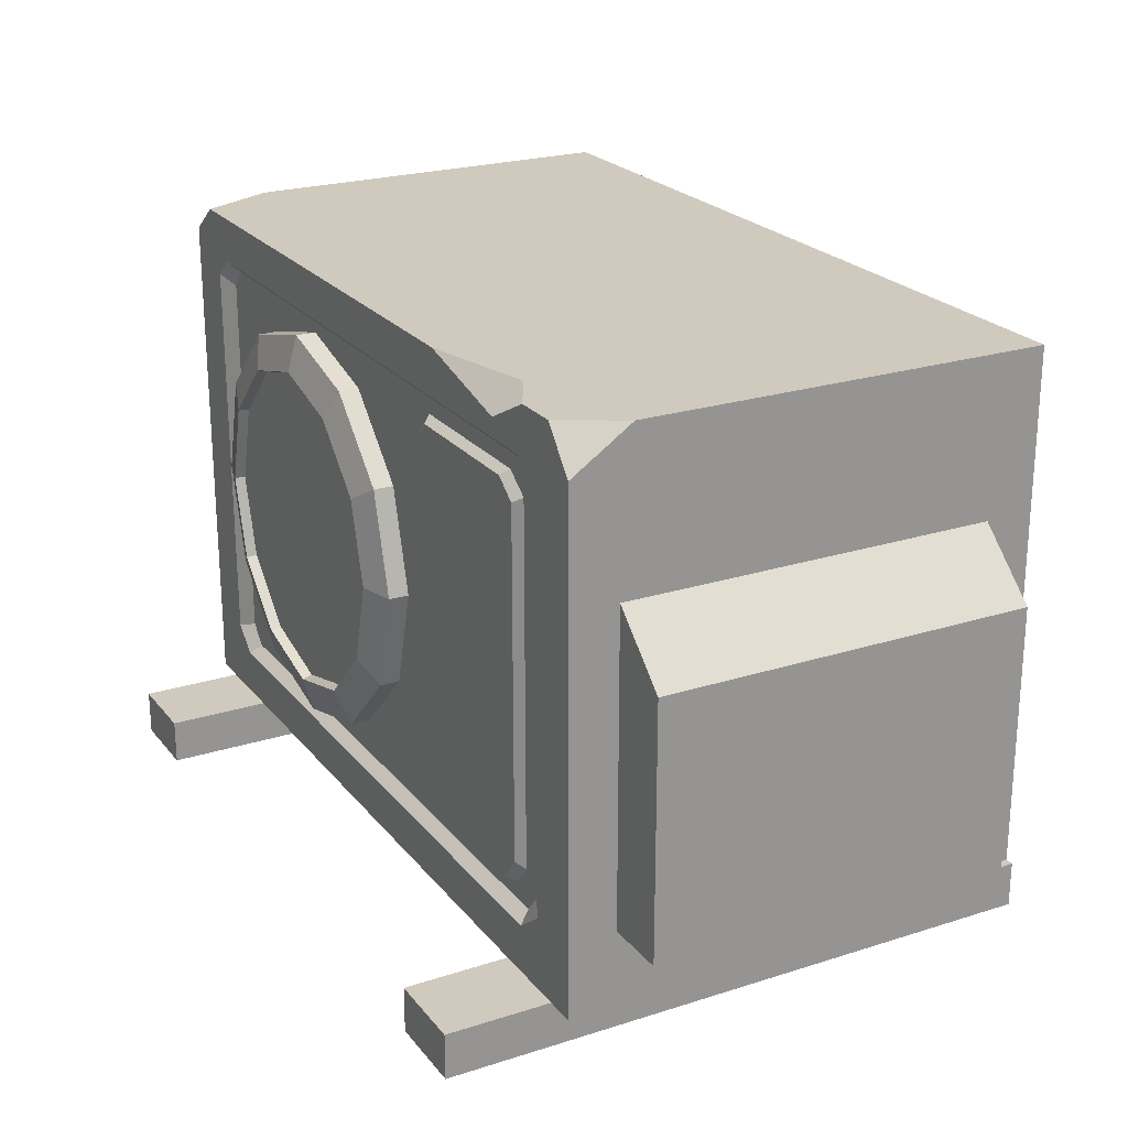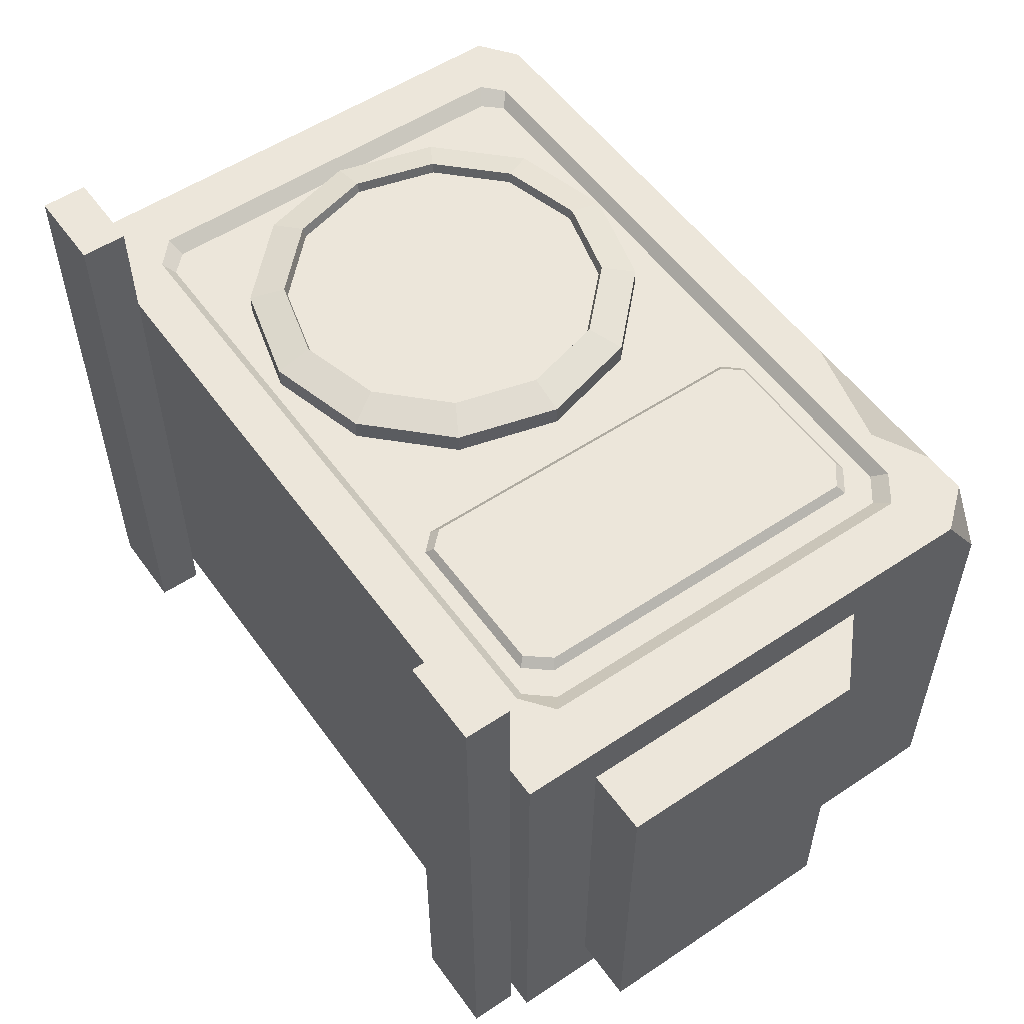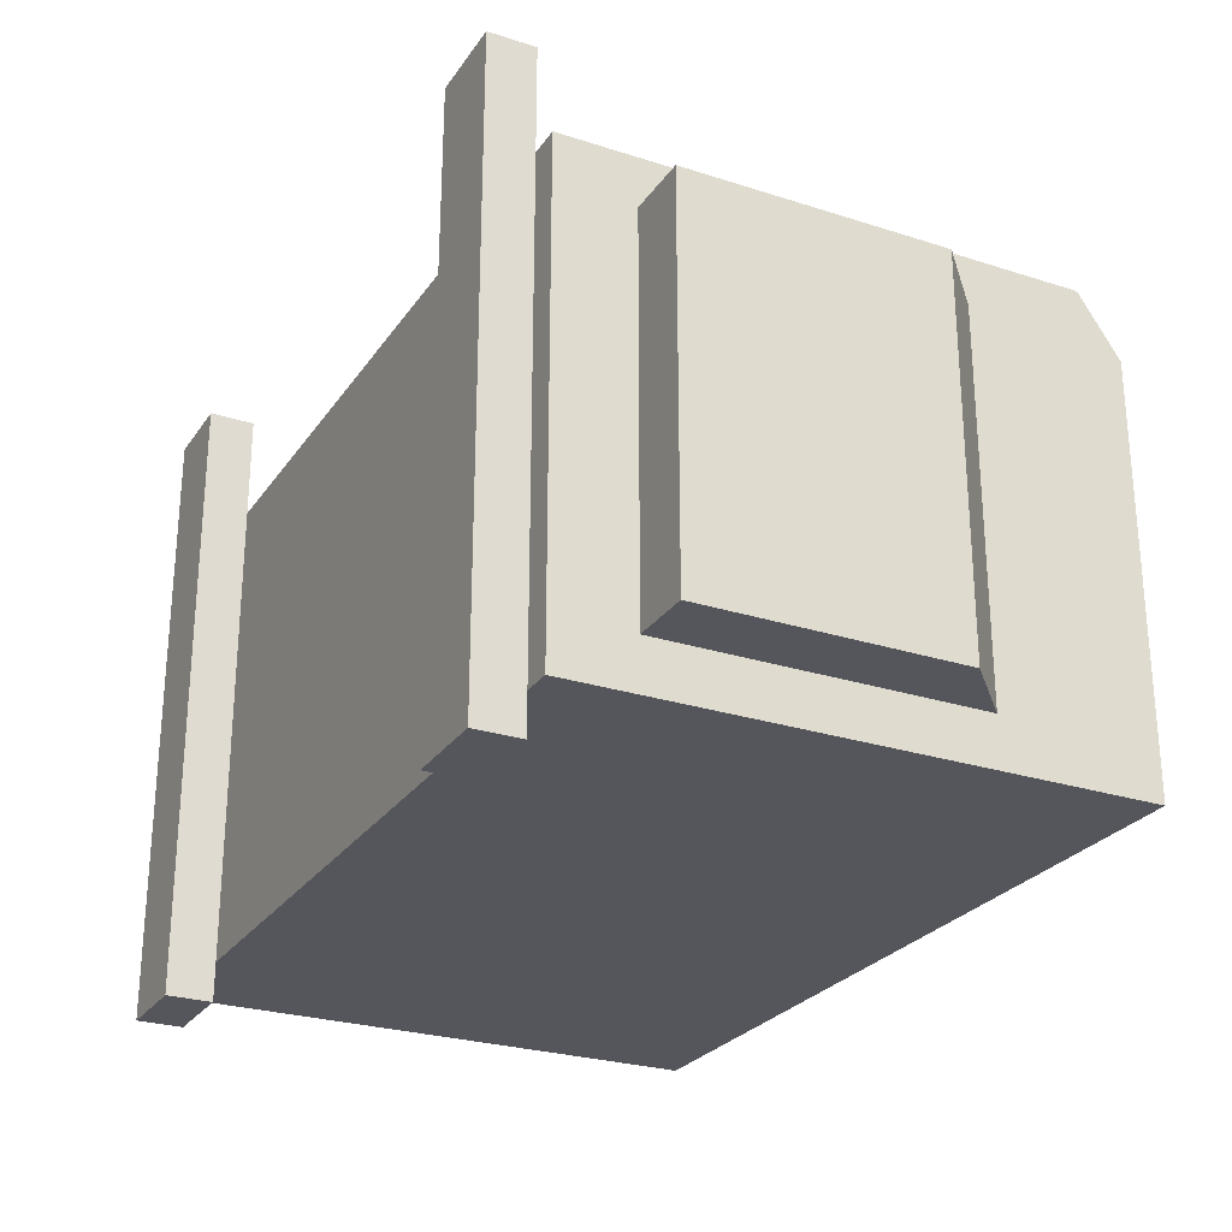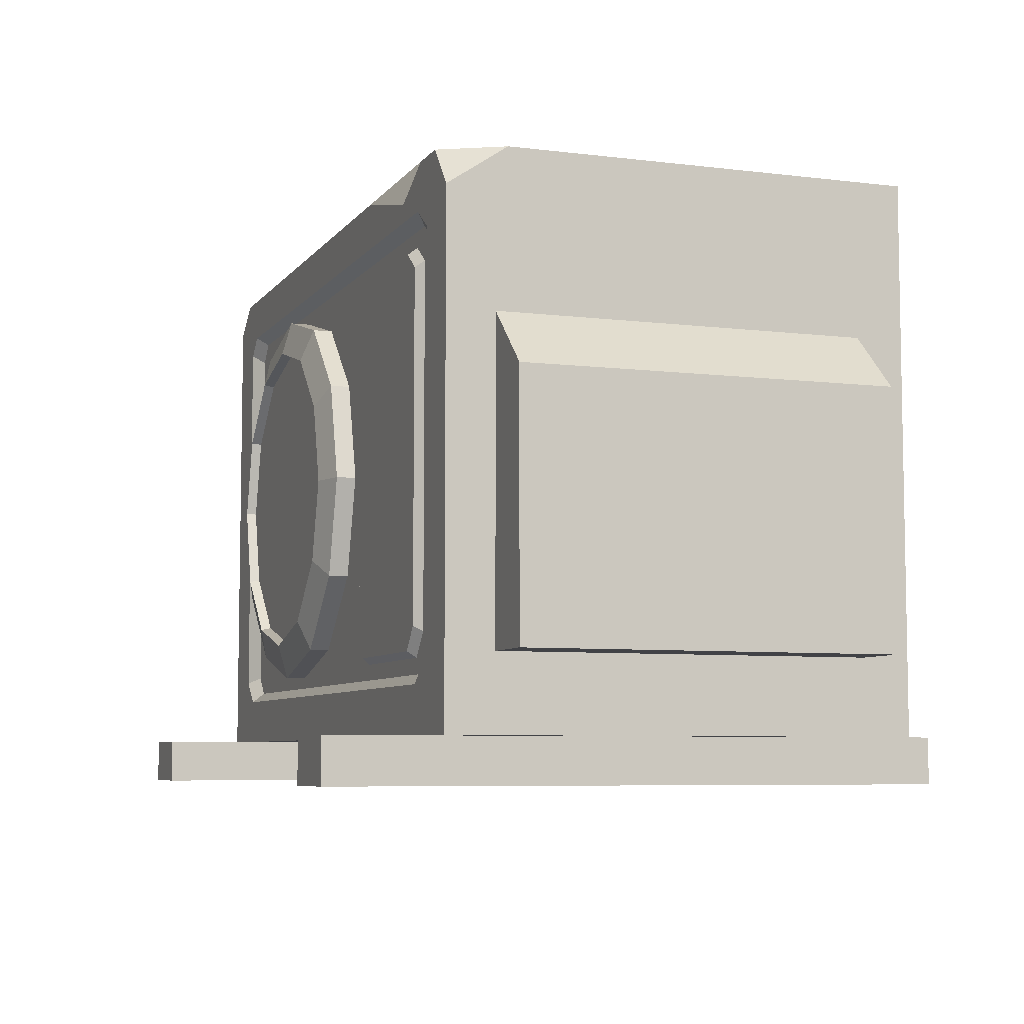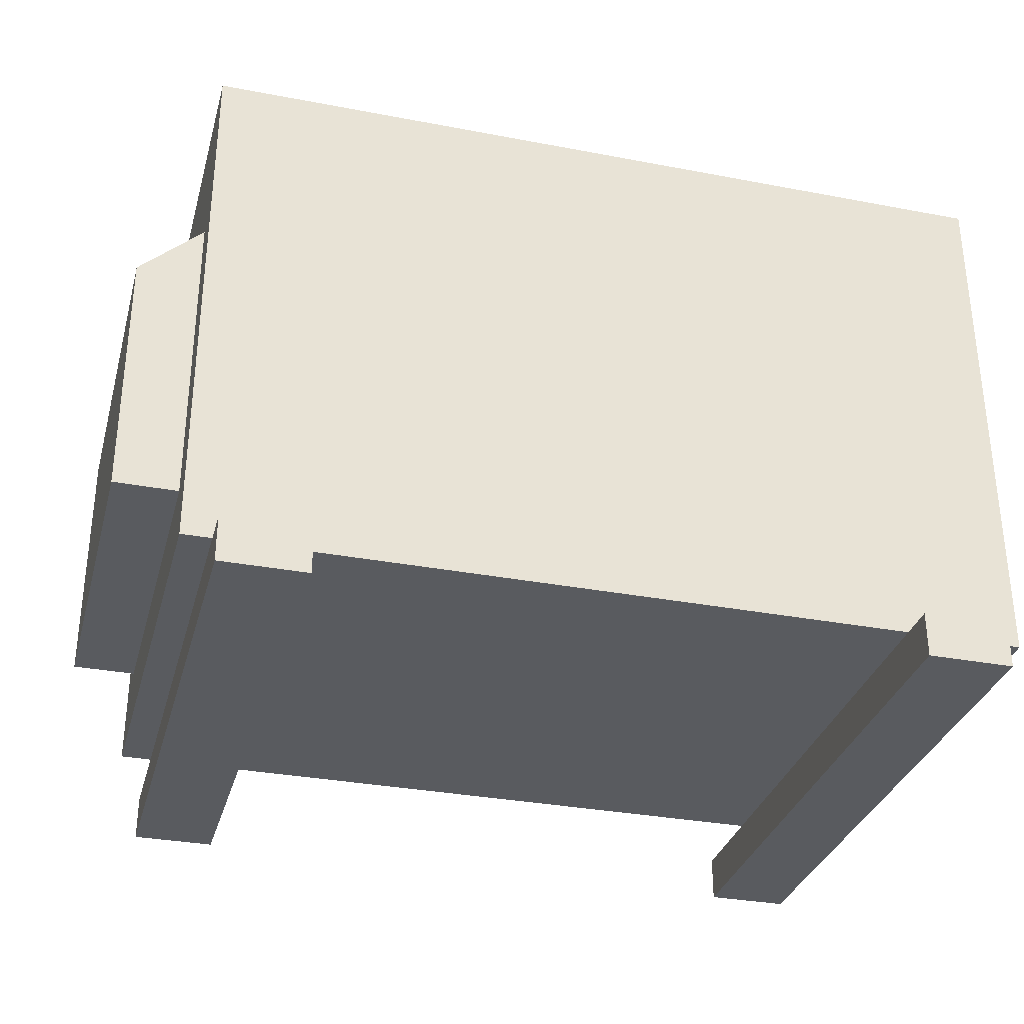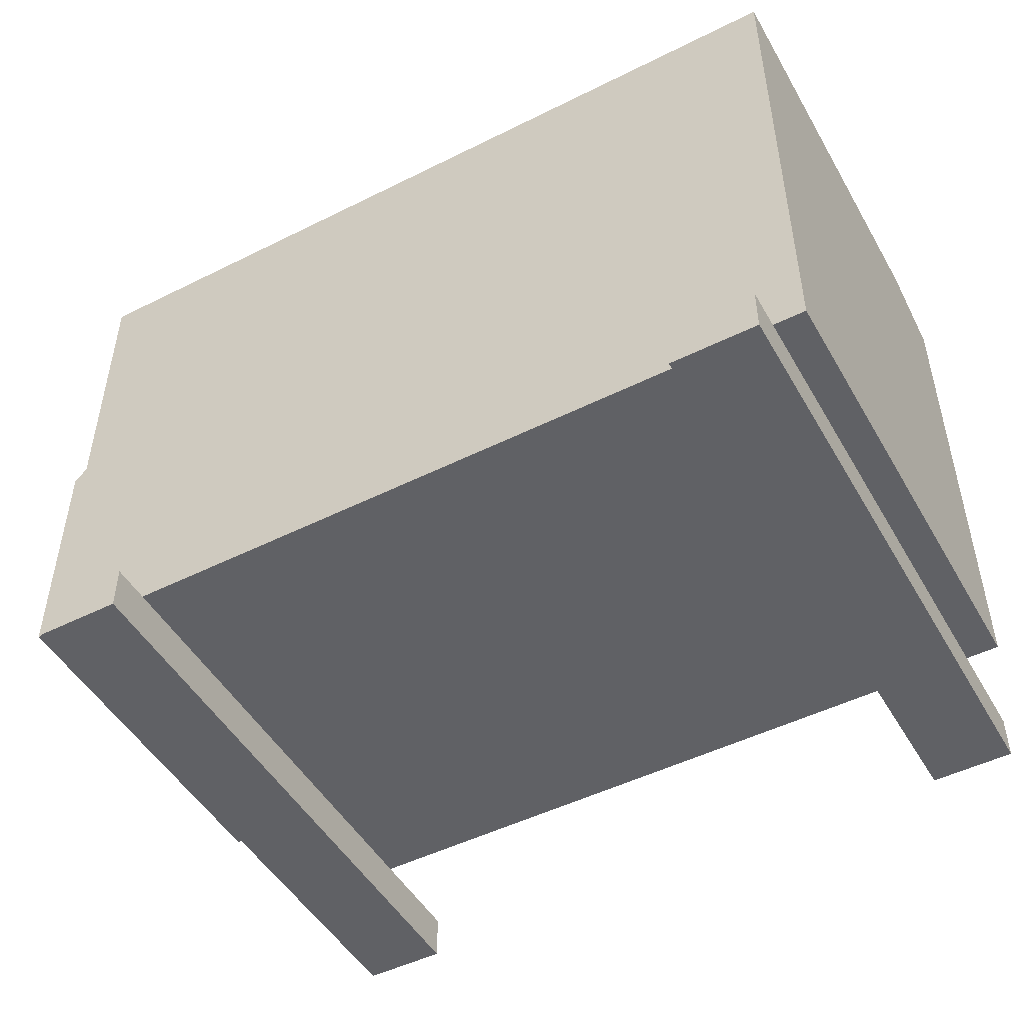
<metadata>
{"format":"obj","ext":"obj","renderer":"f3d","projection":"perspective","resolution":1024,"background":"white","views":[{"elev":23.0,"azim":61.5,"up":"+Y"},{"elev":54.6,"azim":54.8,"up":"+Z"},{"elev":-26.2,"azim":63.1,"up":"+Z"},{"elev":-6.6,"azim":70.0,"up":"+Y"},{"elev":-32.3,"azim":165.1,"up":"+Y"},{"elev":-49.0,"azim":-151.0,"up":"+Y"}]}
</metadata>
<code>
v -42.89 0 64.21
v -34.19 0 64.21
v -42.89 4.764 64.21
v -34.19 4.764 64.21
v -43.03 4.764 0
v -34.05 4.769 0
v -43.03 8e-06 0
v -34.05 0.006248 0
v 36.53 0 64.21
v 27.83 0 64.21
v 36.53 4.764 64.21
v 27.83 4.764 64.21
v 36.68 4.764 0
v 27.69 4.769 0
v 36.68 8e-06 0
v 27.69 0.006248 0
v -46.36 4.764 53.3
v 39.78 4.764 53.3
v -46.36 58.62 53.3
v 39.78 57.34 53.3
v -46.36 61.6 4.01
v 39.78 61.6 4.01
v -46.36 4.764 4.01
v 39.78 4.764 4.01
v -46.36 61.6 45.3
v -42.34 61.6 53.3
v 13.92 61.6 53.3
v 26.27 61.6 50.39
v 36.25 61.6 53.3
v 25.88 58.66 53.3
v 39.78 61.6 46.98
v 31.62 61.6 53.3
v -46.36 4.764 53.3
v -46.36 4.764 4.01
v -46.36 58.62 53.3
v -46.36 61.6 45.3
v -46.36 61.6 4.01
v -46.36 9.421 50.46
v -46.36 9.421 6.851
v -46.36 32.45 50.46
v -46.36 32.45 6.851
v 39.78 12.67 9.06
v 39.78 12.67 48.25
v 39.78 45.28 9.06
v 39.78 45.28 48.25
v 46.36 12.67 9.06
v 46.36 12.67 48.25
v 46.36 39.15 9.06
v 46.36 39.15 48.25
v 40.66 12.67 10.62
v 40.66 12.67 46.69
v 45.06 12.67 10.62
v 45.06 12.67 46.69
v -38.72 53.64 52.13
v -36.86 55.67 52.13
v -40.4 54.78 53.3
v -38.22 56.74 53.3
v -37.7 9.782 53.3
v -36.78 10.85 52.13
v -38.72 12.84 52.13
v -40.4 12.24 53.3
v 29.87 10.85 52.13
v 30.57 9.782 53.3
v 33.84 12.3 53.3
v 32.16 13.54 52.13
v 32.16 53.67 52.13
v 33.84 54.54 53.3
v 29.44 55.67 52.13
v 30.77 56.74 53.3
v 1.886 43.86 51.78
v -5.876 51.62 51.78
v -16.48 54.47 51.78
v -27.08 51.62 51.78
v -34.84 43.86 51.78
v -37.68 33.26 51.78
v -34.84 22.66 51.78
v -27.08 14.89 51.78
v -16.48 12.05 51.78
v -5.876 14.89 51.78
v 1.886 22.66 51.78
v 4.727 33.26 51.78
v 1.886 43.86 54.23
v -5.876 51.62 54.23
v -16.48 54.47 54.23
v -27.08 51.62 54.23
v -34.84 43.86 54.23
v -37.68 33.26 54.23
v -34.84 22.66 54.23
v -27.08 14.89 54.23
v -16.48 12.05 54.23
v -5.876 14.89 54.23
v 1.886 22.66 54.23
v 4.727 33.26 54.23
v -16.48 33.26 54.23
v -31.3 24.7 54.23
v -25.04 18.44 54.23
v -16.48 16.14 54.23
v -7.921 18.44 54.23
v -1.656 24.7 54.23
v 0.6376 33.26 54.23
v -1.656 41.82 54.23
v -7.921 48.08 54.23
v -16.48 50.38 54.23
v -25.04 48.08 54.23
v -31.3 41.82 54.23
v -33.59 33.26 54.23
v -33.9 33.26 55.3
v -31.56 41.97 55.3
v -25.19 48.34 55.3
v -16.48 50.68 55.3
v -7.77 48.34 55.3
v -1.395 41.97 55.3
v 0.9379 33.26 55.3
v -1.395 24.55 55.3
v -7.77 18.18 55.3
v -16.48 15.84 55.3
v -25.19 18.18 55.3
v -31.56 24.55 55.3
v -39.12 9.546 4.01
v 32.53 9.546 4.01
v -39.12 56.82 4.01
v 32.53 56.82 4.01
v 29.53 15 52.13
v 27.41 12.51 52.13
v 29.53 52.16 52.13
v 27.01 54.01 52.13
v 10.59 54.01 52.13
v 8.863 52.13 52.13
v 8.863 14.36 52.13
v 10.66 12.51 52.13
v 28.77 15.58 52.96
v 26.81 13.17 52.96
v 28.77 51.56 52.96
v 26.44 53.35 52.96
v 11.22 53.35 52.96
v 9.62 51.53 52.96
v 9.62 14.96 52.96
v 11.28 13.17 52.96
f 1 2 4 3
f 7 8 2 1
f 2 8 6 4
f 7 1 3 5
f 9 11 12 10
f 15 9 10 16
f 10 12 14 16
f 15 13 11 9
f 19 26 25
f 23 24 18 17
f 39 38 40 41
f 25 26 27 22 21
f 22 27 28
f 22 28 32
f 22 29 31
f 3 4 6 5
f 11 13 14 12
f 14 13 15 16
f 5 6 8 7
f 63 64 65 62
f 47 46 48 49
f 31 29 20
f 27 30 32 28
f 22 32 29
f 23 17 33 34
f 17 19 35 33
f 19 25 36 35
f 25 21 37 36
f 21 23 34 37
f 34 33 38 39
f 33 35 40 38
f 35 36 40
f 36 37 41 40
f 37 34 39 41
f 18 24 42 43
f 24 22 44 42
f 22 31 45 44
f 31 20 45
f 20 18 43 45
f 51 50 52 53
f 42 44 48 46
f 44 45 49 48
f 45 43 47 49
f 43 42 50 51
f 42 46 52 50
f 46 47 53 52
f 47 43 51 53
f 26 19 56 57
f 17 58 61
f 69 27 26 57
f 69 29 32 30
f 68 69 57 55
f 59 60 61 58
f 55 57 56 54
f 54 56 61 60
f 17 61 56 19
f 59 58 63 62
f 18 63 58 17
f 67 29 69
f 18 64 63
f 65 64 67 66
f 18 20 29 67 64
f 69 30 27
f 138 135 136 137
f 66 67 69 68
f 70 71 83 82
f 71 72 84 83
f 72 73 85 84
f 73 74 86 85
f 74 75 87 86
f 75 76 88 87
f 76 77 89 88
f 77 78 90 89
f 78 79 91 90
f 79 80 92 91
f 80 81 93 92
f 81 70 82 93
f 101 102 94
f 102 103 94
f 103 104 94
f 104 105 94
f 105 106 94
f 106 95 94
f 95 96 94
f 96 97 94
f 97 98 94
f 98 99 94
f 99 100 94
f 100 101 94
f 88 89 117 118
f 89 90 116 117
f 90 91 115 116
f 91 92 114 115
f 92 93 113 114
f 93 82 112 113
f 82 83 111 112
f 83 84 110 111
f 84 85 109 110
f 85 86 108 109
f 86 87 107 108
f 87 88 118 107
f 108 107 106 105
f 109 108 105 104
f 110 109 104 103
f 111 110 103 102
f 112 111 102 101
f 113 112 101 100
f 114 113 100 99
f 115 114 99 98
f 116 115 98 97
f 117 116 97 96
f 118 117 96 95
f 107 118 95 106
f 120 119 121 122
f 24 23 119 120
f 23 21 121 119
f 21 22 122 121
f 22 24 120 122
f 62 65 123 124
f 65 66 125 123
f 66 68 126 125
f 68 55 127 126
f 55 54 128 127
f 54 60 129 128
f 60 59 130 129
f 59 62 124 130
f 124 123 131 132
f 123 125 133 131
f 125 126 134 133
f 126 127 135 134
f 127 128 136 135
f 128 129 137 136
f 129 130 138 137
f 130 124 132 138
f 132 131 133 134
f 132 134 135 138

</code>
